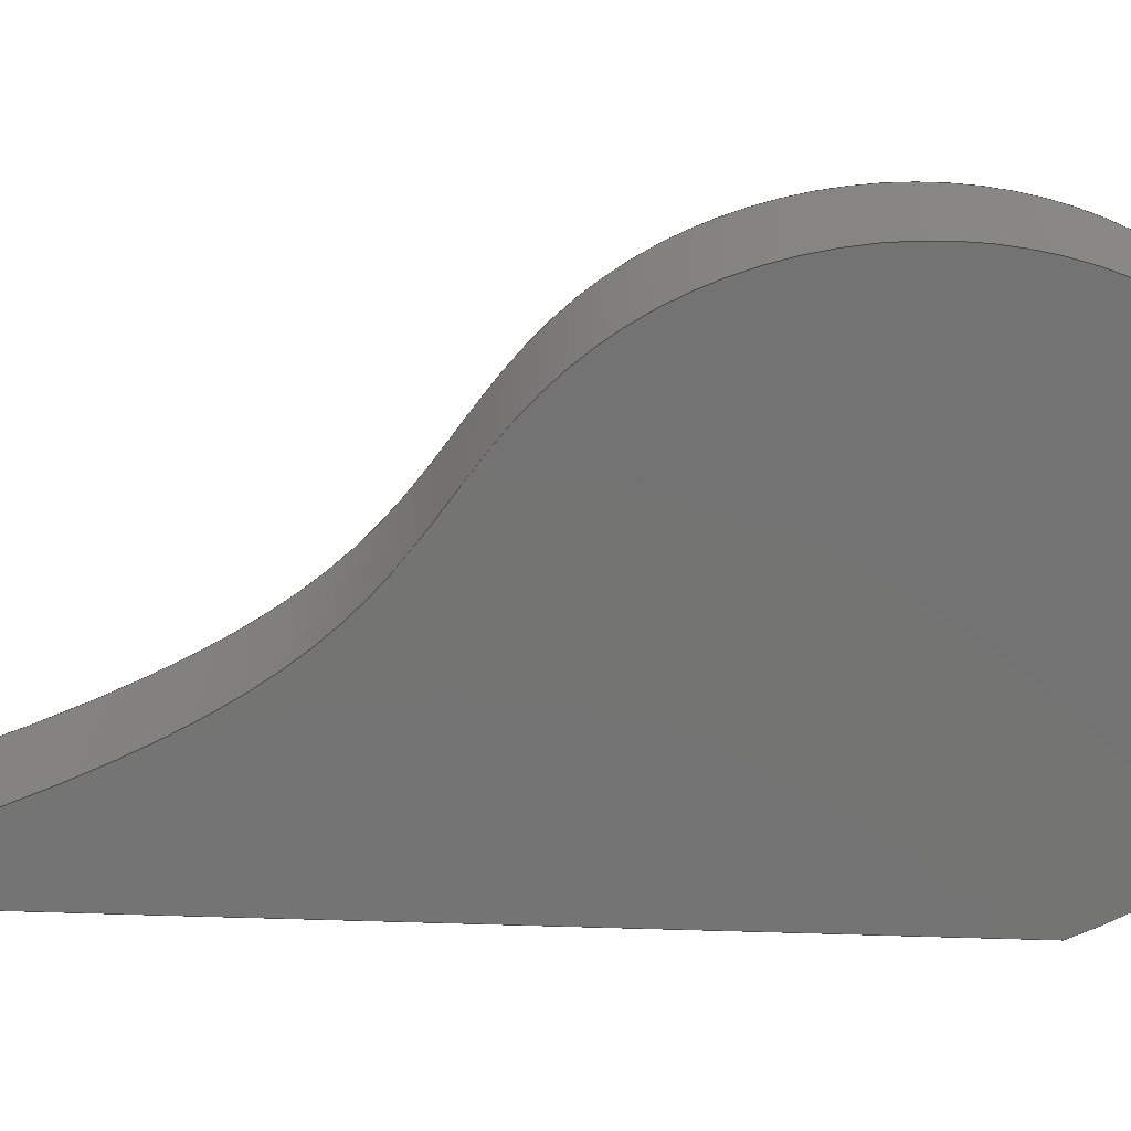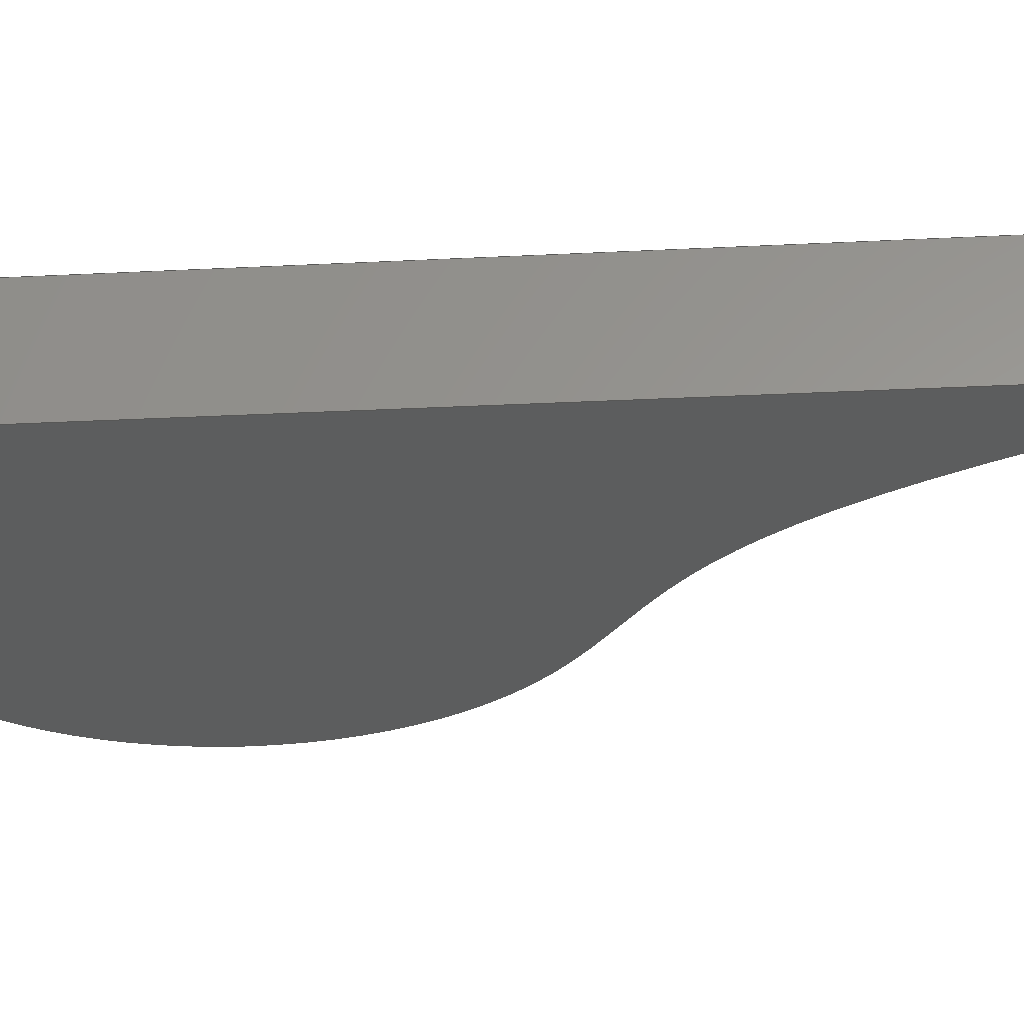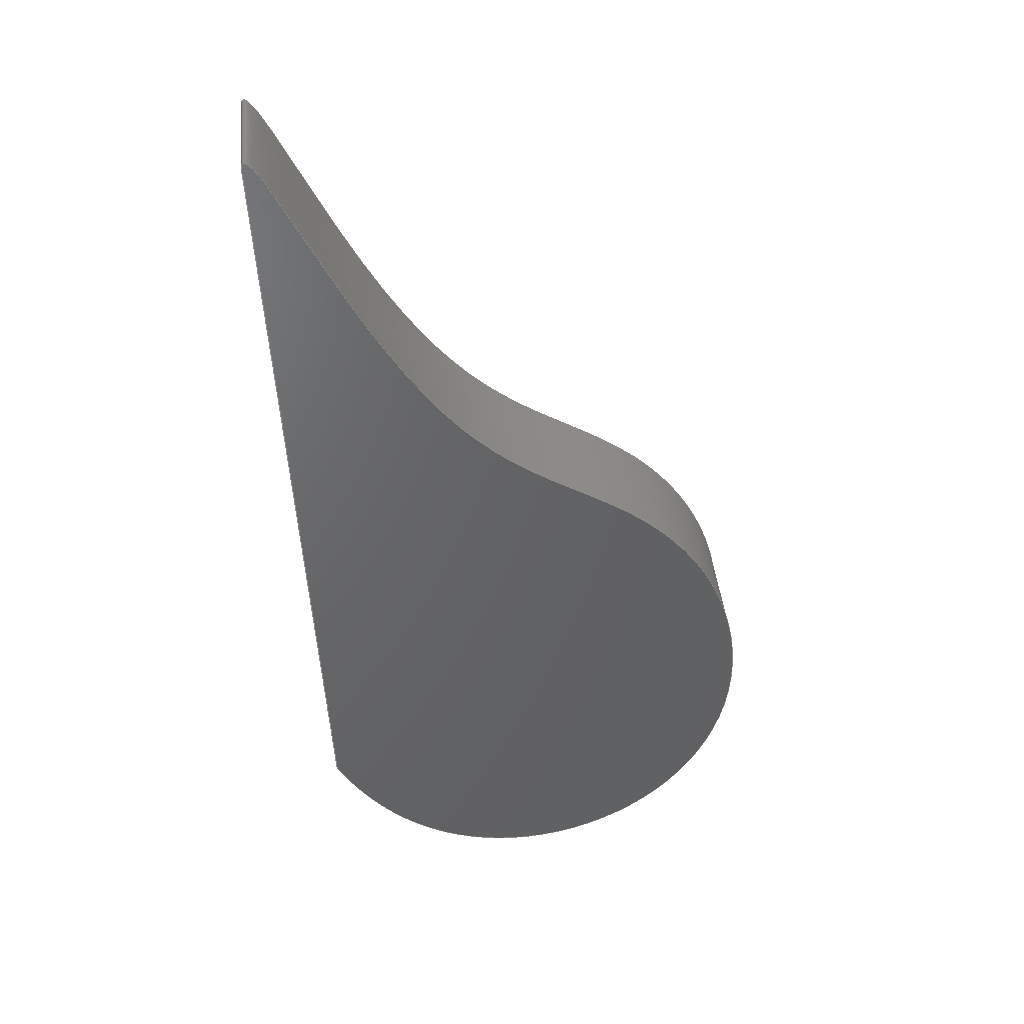
<metadata>
{"format":"step","ext":"step","renderer":"f3d","projection":"perspective","resolution":1024,"background":"white","views":[{"elev":-65.9,"azim":85.6,"up":"+Y"},{"elev":-30.2,"azim":-88.4,"up":"+Y"},{"elev":41.9,"azim":-5.8,"up":"+Z"}]}
</metadata>
<code>
ISO-10303-21;
DATA;
#1=MECHANICAL_DESIGN_GEOMETRIC_PRESENTATION_REPRESENTATION('',(#4),#218);
#2=SHAPE_REPRESENTATION_RELATIONSHIP('SRR','None',#225,#3);
#3=ADVANCED_BREP_SHAPE_REPRESENTATION('',(#5),#217);
#4=STYLED_ITEM('',(#234),#5);
#5=MANIFOLD_SOLID_BREP('Body1',#54);
#6=PLANE('',#68);
#7=PLANE('',#69);
#8=PLANE('',#70);
#9=FACE_OUTER_BOUND('',#13,.T.);
#10=FACE_OUTER_BOUND('',#14,.T.);
#11=FACE_OUTER_BOUND('',#15,.T.);
#12=FACE_OUTER_BOUND('',#16,.T.);
#13=EDGE_LOOP('',(#37,#38,#39,#40));
#14=EDGE_LOOP('',(#41,#42,#43,#44));
#15=EDGE_LOOP('',(#45,#46));
#16=EDGE_LOOP('',(#47,#48));
#17=LINE('',#177,#21);
#18=LINE('',#209,#22);
#19=LINE('',#211,#23);
#20=LINE('',#212,#24);
#21=VECTOR('',#73,10);
#22=VECTOR('',#74,10);
#23=VECTOR('',#77,10);
#24=VECTOR('',#78,10);
#25=(
BOUNDED_CURVE()
B_SPLINE_CURVE(5,(#146,#147,#148,#149,#150,#151,#152,#153,#154,#155,#156,
#157,#158,#159,#160,#161,#162,#163,#164,#165,#166,#167,#168,#169,#170,#171,
#172,#173,#174,#175),.UNSPECIFIED.,.F.,.F.)
B_SPLINE_CURVE_WITH_KNOTS((6,1,1,1,1,1,1,1,1,1,1,1,1,1,1,1,1,1,1,1,1,1,
1,1,1,6),(0,0.04,0.08,0.12,0.16,0.2,0.24,0.28,0.32,0.36,0.4,0.44,0.48,
0.52,0.56,0.6,0.64,0.68,0.72,0.76,0.8,0.84,0.88,0.92,0.96,1),
 .UNSPECIFIED.)
CURVE()
GEOMETRIC_REPRESENTATION_ITEM()
RATIONAL_B_SPLINE_CURVE((1,1,1,1,1,1,1,1,1,1,1,1,1,1,1,1,
1,1,1,1,1,1,1,1,1,1,1,1,1,1))
REPRESENTATION_ITEM('')
);
#26=(
BOUNDED_CURVE()
B_SPLINE_CURVE(5,(#179,#180,#181,#182,#183,#184,#185,#186,#187,#188,#189,
#190,#191,#192,#193,#194,#195,#196,#197,#198,#199,#200,#201,#202,#203,#204,
#205,#206,#207,#208),.UNSPECIFIED.,.F.,.F.)
B_SPLINE_CURVE_WITH_KNOTS((6,1,1,1,1,1,1,1,1,1,1,1,1,1,1,1,1,1,1,1,1,1,
1,1,1,6),(-1,-0.96,-0.92,-0.88,-0.84,-0.8,-0.76,-0.72,-0.68,-0.64,-0.6,
-0.56,-0.52,-0.48,-0.44,-0.4,-0.36,-0.32,-0.28,-0.24,-0.2,-0.16,-0.12,-0.08,
-0.04,0),.UNSPECIFIED.)
CURVE()
GEOMETRIC_REPRESENTATION_ITEM()
RATIONAL_B_SPLINE_CURVE((1,1,1,1,1,1,1,1,1,1,1,1,1,1,1,1,
1,1,1,1,1,1,1,1,1,1,1,1,1,1))
REPRESENTATION_ITEM('')
);
#27=VERTEX_POINT('',#144);
#28=VERTEX_POINT('',#145);
#29=VERTEX_POINT('',#176);
#30=VERTEX_POINT('',#178);
#31=EDGE_CURVE('',#27,#28,#25,.T.);
#32=EDGE_CURVE('',#27,#29,#17,.T.);
#33=EDGE_CURVE('',#30,#29,#26,.T.);
#34=EDGE_CURVE('',#28,#30,#18,.T.);
#35=EDGE_CURVE('',#27,#28,#19,.T.);
#36=EDGE_CURVE('',#29,#30,#20,.T.);
#37=ORIENTED_EDGE('',*,*,#31,.F.);
#38=ORIENTED_EDGE('',*,*,#32,.T.);
#39=ORIENTED_EDGE('',*,*,#33,.F.);
#40=ORIENTED_EDGE('',*,*,#34,.F.);
#41=ORIENTED_EDGE('',*,*,#35,.T.);
#42=ORIENTED_EDGE('',*,*,#34,.T.);
#43=ORIENTED_EDGE('',*,*,#36,.F.);
#44=ORIENTED_EDGE('',*,*,#32,.F.);
#45=ORIENTED_EDGE('',*,*,#36,.T.);
#46=ORIENTED_EDGE('',*,*,#33,.T.);
#47=ORIENTED_EDGE('',*,*,#35,.F.);
#48=ORIENTED_EDGE('',*,*,#31,.T.);
#49=(
BOUNDED_SURFACE()
B_SPLINE_SURFACE(5,1,((#84,#85),(#86,#87),(#88,#89),(#90,#91),(#92,#93),
(#94,#95),(#96,#97),(#98,#99),(#100,#101),(#102,#103),(#104,#105),
(#106,#107),(#108,#109),(#110,#111),(#112,#113),(#114,#115),(#116,#117),
(#118,#119),(#120,#121),(#122,#123),(#124,#125),(#126,#127),(#128,#129),
(#130,#131),(#132,#133),(#134,#135),(#136,#137),(#138,#139),(#140,#141),
(#142,#143)),.UNSPECIFIED.,.F.,.F.,.F.)
B_SPLINE_SURFACE_WITH_KNOTS((6,1,1,1,1,1,1,1,1,1,1,1,1,1,1,1,1,1,1,1,1,
1,1,1,1,6),(2,2),(-1,-0.96,-0.92,-0.88,-0.84,-0.8,-0.76,-0.72,-0.68,-0.64,
-0.6,-0.56,-0.52,-0.48,-0.44,-0.4,-0.36,-0.32,-0.28,-0.24,-0.2,-0.16,-0.12,
-0.08,-0.04,0),(0,2.789),.UNSPECIFIED.)
GEOMETRIC_REPRESENTATION_ITEM()
RATIONAL_B_SPLINE_SURFACE(((1,1),(1,1),(1,1),(1,1),(1,1),(1,
1),(1,1),(1,1),(1,1),(1,1),(1,1),(1,1),(1,1),(1,1),(1,
1),(1,1),(1,1),(1,1),(1,1),(1,1),(1,1),(1,1),(1,1),(1,
1),(1,1),(1,1),(1,1),(1,1),(1,1),(1,1)))
REPRESENTATION_ITEM('')
SURFACE()
);
#50=ADVANCED_FACE('',(#9),#49,.T.);
#51=ADVANCED_FACE('',(#10),#6,.T.);
#52=ADVANCED_FACE('',(#11),#7,.T.);
#53=ADVANCED_FACE('',(#12),#8,.F.);
#54=CLOSED_SHELL('',(#50,#51,#52,#53));
#55=DERIVED_UNIT_ELEMENT(#57,1);
#56=DERIVED_UNIT_ELEMENT(#220,3);
#57=(
MASS_UNIT()
NAMED_UNIT(*)
SI_UNIT(.KILO.,.GRAM.)
);
#58=DERIVED_UNIT((#55,#56));
#59=MEASURE_REPRESENTATION_ITEM('density measure',
POSITIVE_RATIO_MEASURE(7850),#58);
#60=PROPERTY_DEFINITION_REPRESENTATION(#65,#62);
#61=PROPERTY_DEFINITION_REPRESENTATION(#66,#63);
#62=REPRESENTATION('material name',(#64),#217);
#63=REPRESENTATION('density',(#59),#217);
#64=DESCRIPTIVE_REPRESENTATION_ITEM('Steel','Steel');
#65=PROPERTY_DEFINITION('material property','material name',#227);
#66=PROPERTY_DEFINITION('material property','density of part',#227);
#67=AXIS2_PLACEMENT_3D('placement',#83,#71,#72);
#68=AXIS2_PLACEMENT_3D('',#210,#75,#76);
#69=AXIS2_PLACEMENT_3D('',#213,#79,#80);
#70=AXIS2_PLACEMENT_3D('',#214,#81,#82);
#71=DIRECTION('axis',(0,0,1));
#72=DIRECTION('refdir',(1,0,0));
#73=DIRECTION('',(0,1,0));
#74=DIRECTION('',(0,1,0));
#75=DIRECTION('center_axis',(-0.999,0,-0.04494));
#76=DIRECTION('ref_axis',(-0.04494,0,0.999));
#77=DIRECTION('',(-0.04494,0,0.999));
#78=DIRECTION('',(-0.04494,0,0.999));
#79=DIRECTION('center_axis',(0,1,0));
#80=DIRECTION('ref_axis',(1,0,0));
#81=DIRECTION('center_axis',(0,1,0));
#82=DIRECTION('ref_axis',(1,0,0));
#83=CARTESIAN_POINT('',(0,0,0));
#84=CARTESIAN_POINT('Ctrl Pts',(5.691,0,160.4));
#85=CARTESIAN_POINT('Ctrl Pts',(5.691,27.89,160.4));
#86=CARTESIAN_POINT('Ctrl Pts',(5.821,0,161.2));
#87=CARTESIAN_POINT('Ctrl Pts',(5.821,27.89,161.2));
#88=CARTESIAN_POINT('Ctrl Pts',(6.285,0,162));
#89=CARTESIAN_POINT('Ctrl Pts',(6.285,27.89,162));
#90=CARTESIAN_POINT('Ctrl Pts',(7.602,0,161.3));
#91=CARTESIAN_POINT('Ctrl Pts',(7.602,27.89,161.3));
#92=CARTESIAN_POINT('Ctrl Pts',(10.6,0,156.3));
#93=CARTESIAN_POINT('Ctrl Pts',(10.6,27.89,156.3));
#94=CARTESIAN_POINT('Ctrl Pts',(16.24,0,144.6));
#95=CARTESIAN_POINT('Ctrl Pts',(16.24,27.89,144.6));
#96=CARTESIAN_POINT('Ctrl Pts',(23.51,0,129.3));
#97=CARTESIAN_POINT('Ctrl Pts',(23.51,27.89,129.3));
#98=CARTESIAN_POINT('Ctrl Pts',(32.06,0,112.5));
#99=CARTESIAN_POINT('Ctrl Pts',(32.06,27.89,112.5));
#100=CARTESIAN_POINT('Ctrl Pts',(41.54,0,96.42));
#101=CARTESIAN_POINT('Ctrl Pts',(41.54,27.89,96.42));
#102=CARTESIAN_POINT('Ctrl Pts',(51.61,0,82.63));
#103=CARTESIAN_POINT('Ctrl Pts',(51.61,27.89,82.63));
#104=CARTESIAN_POINT('Ctrl Pts',(62.05,0,71.95));
#105=CARTESIAN_POINT('Ctrl Pts',(62.05,27.89,71.95));
#106=CARTESIAN_POINT('Ctrl Pts',(72.71,0,63.97));
#107=CARTESIAN_POINT('Ctrl Pts',(72.71,27.89,63.97));
#108=CARTESIAN_POINT('Ctrl Pts',(83.48,0,57.58));
#109=CARTESIAN_POINT('Ctrl Pts',(83.48,27.89,57.58));
#110=CARTESIAN_POINT('Ctrl Pts',(94.24,0,51.29));
#111=CARTESIAN_POINT('Ctrl Pts',(94.24,27.89,51.29));
#112=CARTESIAN_POINT('Ctrl Pts',(104.7,0,43.6));
#113=CARTESIAN_POINT('Ctrl Pts',(104.7,27.89,43.6));
#114=CARTESIAN_POINT('Ctrl Pts',(114.4,0,33.34));
#115=CARTESIAN_POINT('Ctrl Pts',(114.4,27.89,33.34));
#116=CARTESIAN_POINT('Ctrl Pts',(122.7,0,20.14));
#117=CARTESIAN_POINT('Ctrl Pts',(122.7,27.89,20.14));
#118=CARTESIAN_POINT('Ctrl Pts',(128.7,0,4.28));
#119=CARTESIAN_POINT('Ctrl Pts',(128.7,27.89,4.28));
#120=CARTESIAN_POINT('Ctrl Pts',(131.4,0,-13.42));
#121=CARTESIAN_POINT('Ctrl Pts',(131.4,27.89,-13.42));
#122=CARTESIAN_POINT('Ctrl Pts',(130,0,-31.79));
#123=CARTESIAN_POINT('Ctrl Pts',(130,27.89,-31.79));
#124=CARTESIAN_POINT('Ctrl Pts',(124.2,0,-49.43));
#125=CARTESIAN_POINT('Ctrl Pts',(124.2,27.89,-49.43));
#126=CARTESIAN_POINT('Ctrl Pts',(113.7,0,-64.88));
#127=CARTESIAN_POINT('Ctrl Pts',(113.7,27.89,-64.88));
#128=CARTESIAN_POINT('Ctrl Pts',(99.31,0,-76.77));
#129=CARTESIAN_POINT('Ctrl Pts',(99.31,27.89,-76.77));
#130=CARTESIAN_POINT('Ctrl Pts',(82.03,0,-83.89));
#131=CARTESIAN_POINT('Ctrl Pts',(82.03,27.89,-83.89));
#132=CARTESIAN_POINT('Ctrl Pts',(63.39,0,-85.22));
#133=CARTESIAN_POINT('Ctrl Pts',(63.39,27.89,-85.22));
#134=CARTESIAN_POINT('Ctrl Pts',(44.98,0,-79.92));
#135=CARTESIAN_POINT('Ctrl Pts',(44.98,27.89,-79.92));
#136=CARTESIAN_POINT('Ctrl Pts',(31.57,0,-69.86));
#137=CARTESIAN_POINT('Ctrl Pts',(31.57,27.89,-69.86));
#138=CARTESIAN_POINT('Ctrl Pts',(22.73,0,-58.88));
#139=CARTESIAN_POINT('Ctrl Pts',(22.73,27.89,-58.88));
#140=CARTESIAN_POINT('Ctrl Pts',(17.44,0,-50));
#141=CARTESIAN_POINT('Ctrl Pts',(17.44,27.89,-50));
#142=CARTESIAN_POINT('Ctrl Pts',(14.94,0,-45.18));
#143=CARTESIAN_POINT('Ctrl Pts',(14.94,27.89,-45.18));
#144=CARTESIAN_POINT('',(14.94,0,-45.18));
#145=CARTESIAN_POINT('',(5.691,0,160.4));
#146=CARTESIAN_POINT('Ctrl Pts',(14.94,0,-45.18));
#147=CARTESIAN_POINT('Ctrl Pts',(17.44,0,-50));
#148=CARTESIAN_POINT('Ctrl Pts',(22.73,0,-58.88));
#149=CARTESIAN_POINT('Ctrl Pts',(31.57,0,-69.86));
#150=CARTESIAN_POINT('Ctrl Pts',(44.98,0,-79.92));
#151=CARTESIAN_POINT('Ctrl Pts',(63.39,0,-85.22));
#152=CARTESIAN_POINT('Ctrl Pts',(82.03,0,-83.89));
#153=CARTESIAN_POINT('Ctrl Pts',(99.31,0,-76.77));
#154=CARTESIAN_POINT('Ctrl Pts',(113.7,0,-64.88));
#155=CARTESIAN_POINT('Ctrl Pts',(124.2,0,-49.43));
#156=CARTESIAN_POINT('Ctrl Pts',(130,0,-31.79));
#157=CARTESIAN_POINT('Ctrl Pts',(131.4,0,-13.42));
#158=CARTESIAN_POINT('Ctrl Pts',(128.7,0,4.28));
#159=CARTESIAN_POINT('Ctrl Pts',(122.7,0,20.14));
#160=CARTESIAN_POINT('Ctrl Pts',(114.4,0,33.34));
#161=CARTESIAN_POINT('Ctrl Pts',(104.7,0,43.6));
#162=CARTESIAN_POINT('Ctrl Pts',(94.24,0,51.29));
#163=CARTESIAN_POINT('Ctrl Pts',(83.48,0,57.58));
#164=CARTESIAN_POINT('Ctrl Pts',(72.71,0,63.97));
#165=CARTESIAN_POINT('Ctrl Pts',(62.05,0,71.95));
#166=CARTESIAN_POINT('Ctrl Pts',(51.61,0,82.63));
#167=CARTESIAN_POINT('Ctrl Pts',(41.54,0,96.42));
#168=CARTESIAN_POINT('Ctrl Pts',(32.06,0,112.5));
#169=CARTESIAN_POINT('Ctrl Pts',(23.51,0,129.3));
#170=CARTESIAN_POINT('Ctrl Pts',(16.24,0,144.6));
#171=CARTESIAN_POINT('Ctrl Pts',(10.6,0,156.3));
#172=CARTESIAN_POINT('Ctrl Pts',(7.602,0,161.3));
#173=CARTESIAN_POINT('Ctrl Pts',(6.285,0,162));
#174=CARTESIAN_POINT('Ctrl Pts',(5.821,0,161.2));
#175=CARTESIAN_POINT('Ctrl Pts',(5.691,0,160.4));
#176=CARTESIAN_POINT('',(14.94,27.89,-45.18));
#177=CARTESIAN_POINT('',(14.94,0,-45.18));
#178=CARTESIAN_POINT('',(5.691,27.89,160.4));
#179=CARTESIAN_POINT('Ctrl Pts',(5.691,27.89,160.4));
#180=CARTESIAN_POINT('Ctrl Pts',(5.821,27.89,161.2));
#181=CARTESIAN_POINT('Ctrl Pts',(6.285,27.89,162));
#182=CARTESIAN_POINT('Ctrl Pts',(7.602,27.89,161.3));
#183=CARTESIAN_POINT('Ctrl Pts',(10.6,27.89,156.3));
#184=CARTESIAN_POINT('Ctrl Pts',(16.24,27.89,144.6));
#185=CARTESIAN_POINT('Ctrl Pts',(23.51,27.89,129.3));
#186=CARTESIAN_POINT('Ctrl Pts',(32.06,27.89,112.5));
#187=CARTESIAN_POINT('Ctrl Pts',(41.54,27.89,96.42));
#188=CARTESIAN_POINT('Ctrl Pts',(51.61,27.89,82.63));
#189=CARTESIAN_POINT('Ctrl Pts',(62.05,27.89,71.95));
#190=CARTESIAN_POINT('Ctrl Pts',(72.71,27.89,63.97));
#191=CARTESIAN_POINT('Ctrl Pts',(83.48,27.89,57.58));
#192=CARTESIAN_POINT('Ctrl Pts',(94.24,27.89,51.29));
#193=CARTESIAN_POINT('Ctrl Pts',(104.7,27.89,43.6));
#194=CARTESIAN_POINT('Ctrl Pts',(114.4,27.89,33.34));
#195=CARTESIAN_POINT('Ctrl Pts',(122.7,27.89,20.14));
#196=CARTESIAN_POINT('Ctrl Pts',(128.7,27.89,4.28));
#197=CARTESIAN_POINT('Ctrl Pts',(131.4,27.89,-13.42));
#198=CARTESIAN_POINT('Ctrl Pts',(130,27.89,-31.79));
#199=CARTESIAN_POINT('Ctrl Pts',(124.2,27.89,-49.43));
#200=CARTESIAN_POINT('Ctrl Pts',(113.7,27.89,-64.88));
#201=CARTESIAN_POINT('Ctrl Pts',(99.31,27.89,-76.77));
#202=CARTESIAN_POINT('Ctrl Pts',(82.03,27.89,-83.89));
#203=CARTESIAN_POINT('Ctrl Pts',(63.39,27.89,-85.22));
#204=CARTESIAN_POINT('Ctrl Pts',(44.98,27.89,-79.92));
#205=CARTESIAN_POINT('Ctrl Pts',(31.57,27.89,-69.86));
#206=CARTESIAN_POINT('Ctrl Pts',(22.73,27.89,-58.88));
#207=CARTESIAN_POINT('Ctrl Pts',(17.44,27.89,-50));
#208=CARTESIAN_POINT('Ctrl Pts',(14.94,27.89,-45.18));
#209=CARTESIAN_POINT('',(5.691,0,160.4));
#210=CARTESIAN_POINT('Origin',(14.94,0,-45.18));
#211=CARTESIAN_POINT('',(14.94,0,-45.18));
#212=CARTESIAN_POINT('',(14.94,27.89,-45.18));
#213=CARTESIAN_POINT('Origin',(68.52,27.89,38.41));
#214=CARTESIAN_POINT('Origin',(68.52,0,38.41));
#215=UNCERTAINTY_MEASURE_WITH_UNIT(LENGTH_MEASURE(0.01),#219,
'DISTANCE_ACCURACY_VALUE',
'Maximum model space distance between geometric entities at asserted c
onnectivities');
#216=UNCERTAINTY_MEASURE_WITH_UNIT(LENGTH_MEASURE(0.01),#219,
'DISTANCE_ACCURACY_VALUE',
'Maximum model space distance between geometric entities at asserted c
onnectivities');
#217=(
GEOMETRIC_REPRESENTATION_CONTEXT(3)
GLOBAL_UNCERTAINTY_ASSIGNED_CONTEXT((#215))
GLOBAL_UNIT_ASSIGNED_CONTEXT((#219,#221,#222))
REPRESENTATION_CONTEXT('','3D')
);
#218=(
GEOMETRIC_REPRESENTATION_CONTEXT(3)
GLOBAL_UNCERTAINTY_ASSIGNED_CONTEXT((#216))
GLOBAL_UNIT_ASSIGNED_CONTEXT((#219,#221,#222))
REPRESENTATION_CONTEXT('','3D')
);
#219=(
LENGTH_UNIT()
NAMED_UNIT(*)
SI_UNIT(.MILLI.,.METRE.)
);
#220=(
LENGTH_UNIT()
NAMED_UNIT(*)
SI_UNIT($,.METRE.)
);
#221=(
NAMED_UNIT(*)
PLANE_ANGLE_UNIT()
SI_UNIT($,.RADIAN.)
);
#222=(
NAMED_UNIT(*)
SI_UNIT($,.STERADIAN.)
SOLID_ANGLE_UNIT()
);
#223=SHAPE_DEFINITION_REPRESENTATION(#224,#225);
#224=PRODUCT_DEFINITION_SHAPE('',$,#227);
#225=SHAPE_REPRESENTATION('',(#67),#217);
#226=PRODUCT_DEFINITION_CONTEXT('part definition',#231,'design');
#227=PRODUCT_DEFINITION('Untitled','Untitled',#228,#226);
#228=PRODUCT_DEFINITION_FORMATION('',$,#233);
#229=PRODUCT_RELATED_PRODUCT_CATEGORY('Untitled','Untitled',(#233));
#230=APPLICATION_PROTOCOL_DEFINITION('international standard',
'automotive_design',2009,#231);
#231=APPLICATION_CONTEXT(
'Core Data for Automotive Mechanical Design Process');
#232=PRODUCT_CONTEXT('part definition',#231,'mechanical');
#233=PRODUCT('Untitled','Untitled',$,(#232));
#234=PRESENTATION_STYLE_ASSIGNMENT((#235));
#235=SURFACE_STYLE_USAGE(.BOTH.,#236);
#236=SURFACE_SIDE_STYLE('',(#237));
#237=SURFACE_STYLE_FILL_AREA(#238);
#238=FILL_AREA_STYLE('Steel - Satin',(#239));
#239=FILL_AREA_STYLE_COLOUR('Steel - Satin',#240);
#240=COLOUR_RGB('Steel - Satin',0.6275,0.6275,0.6275);
ENDSEC;
END-ISO-10303-21;

</code>
